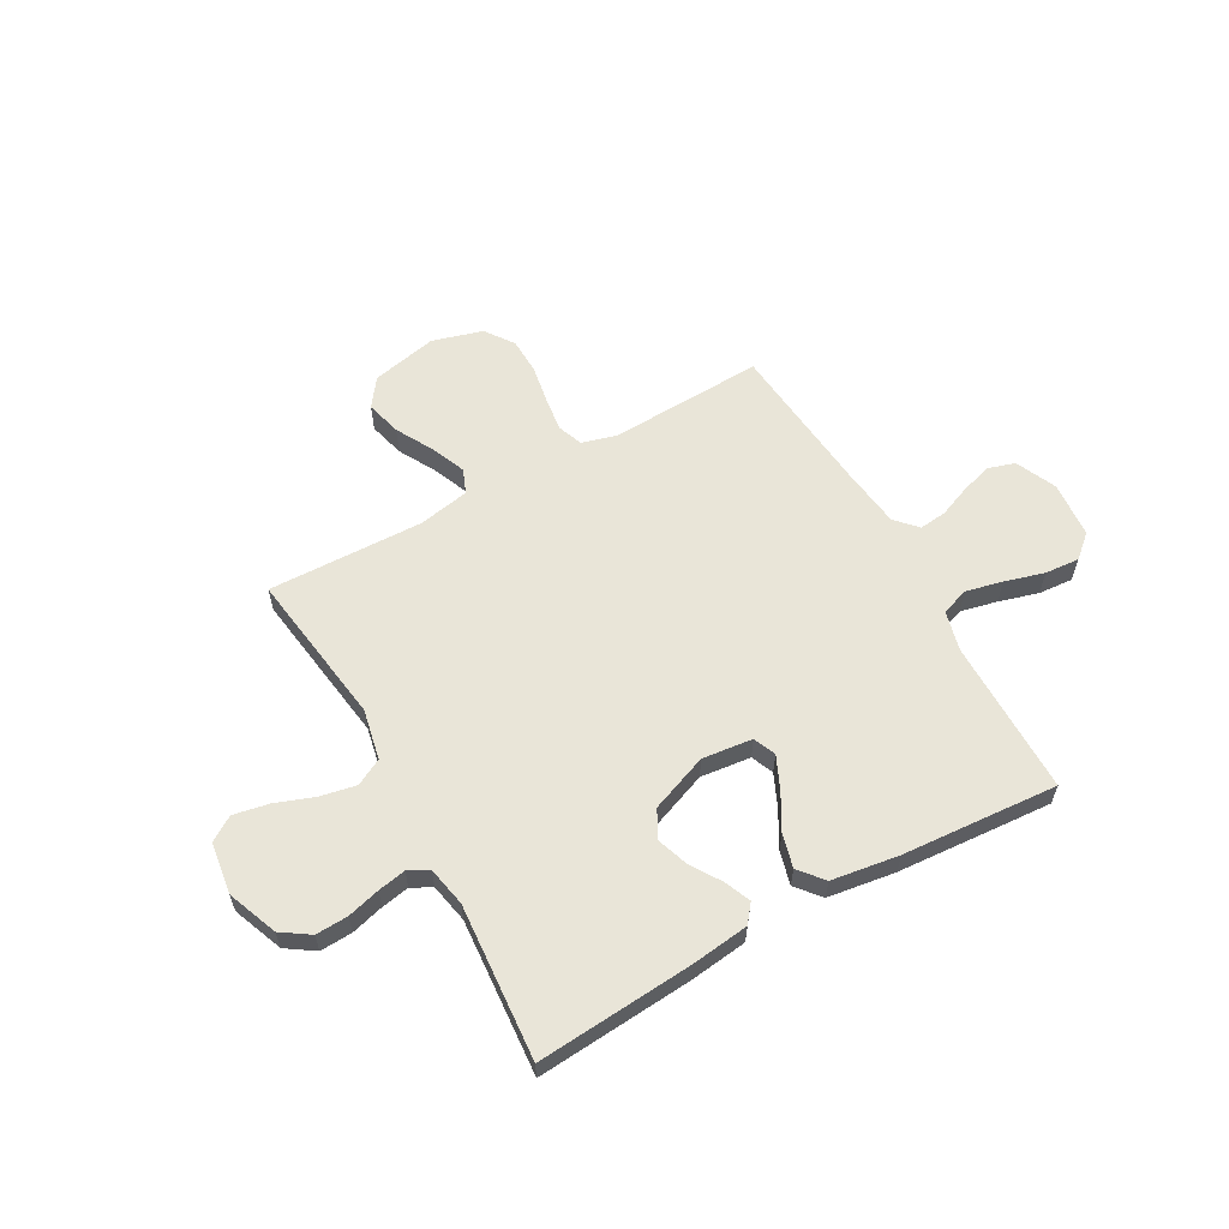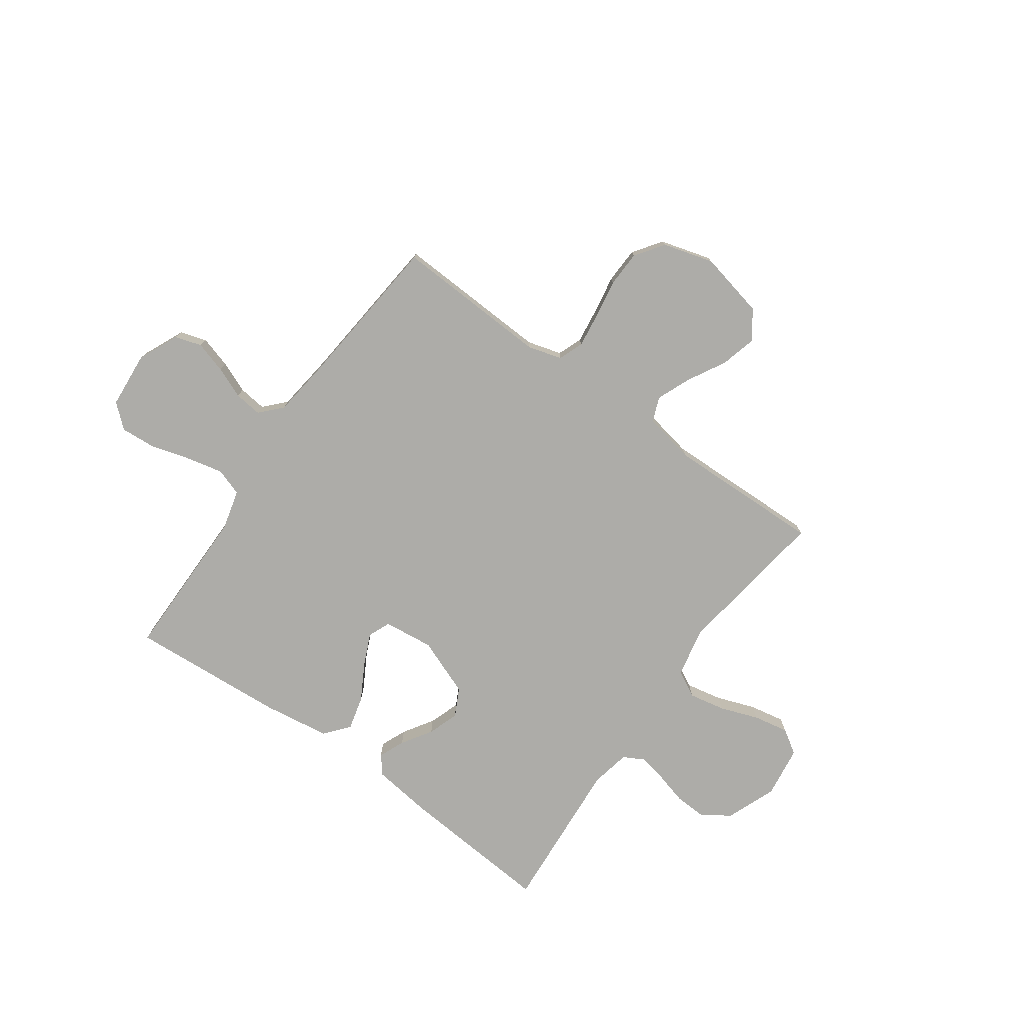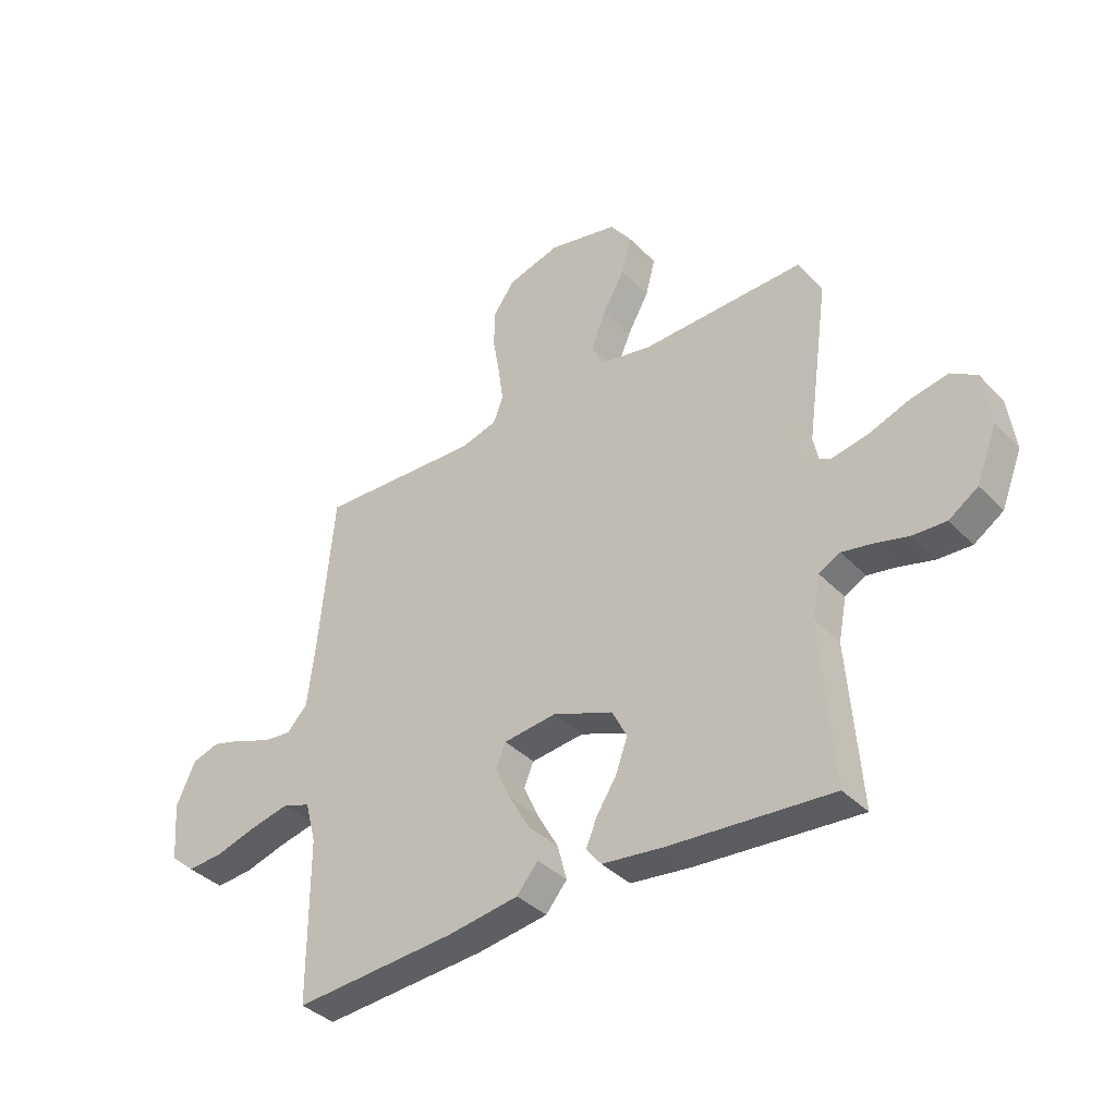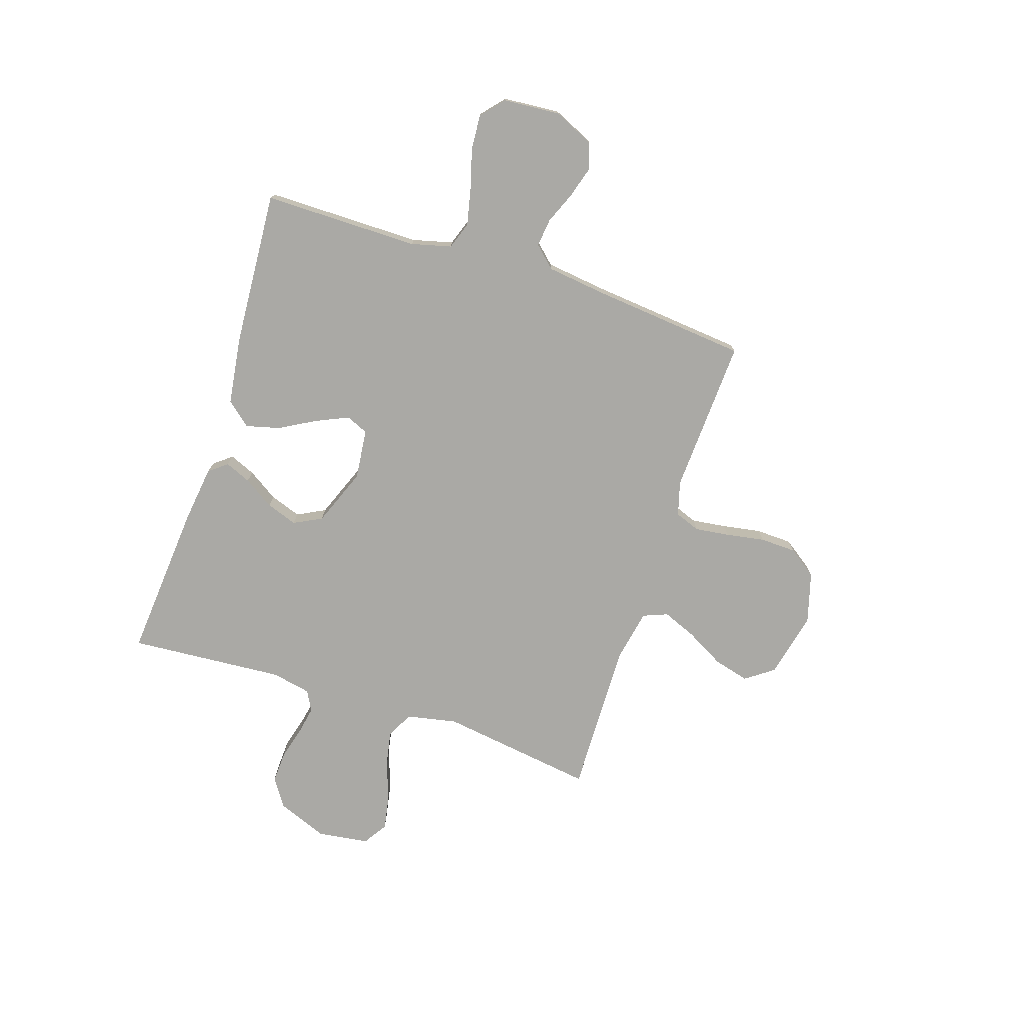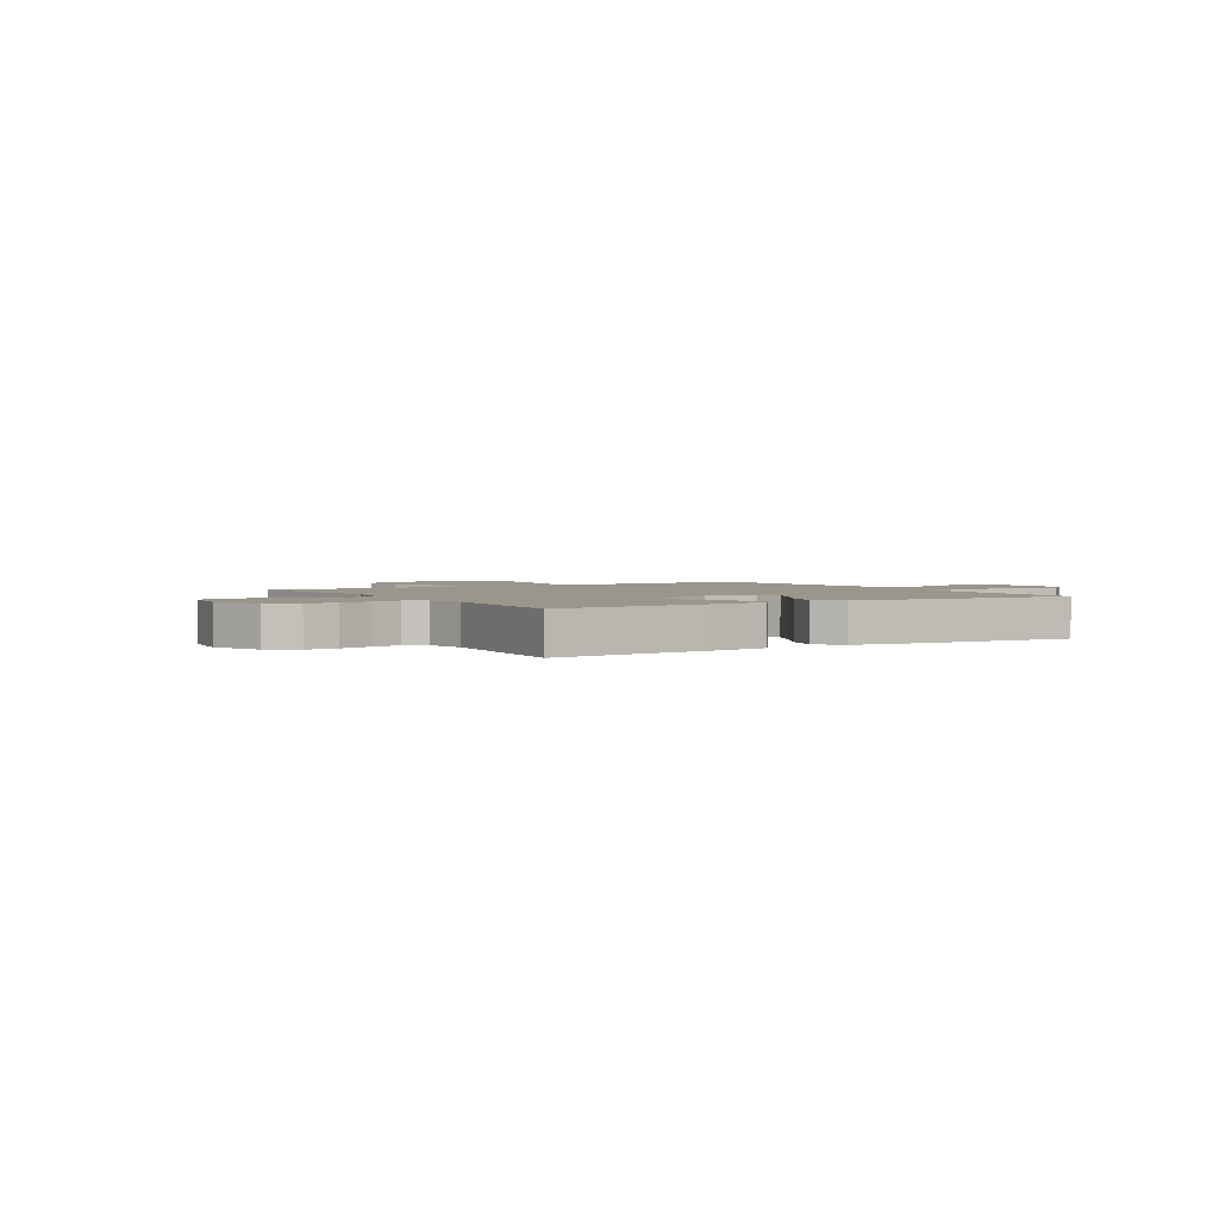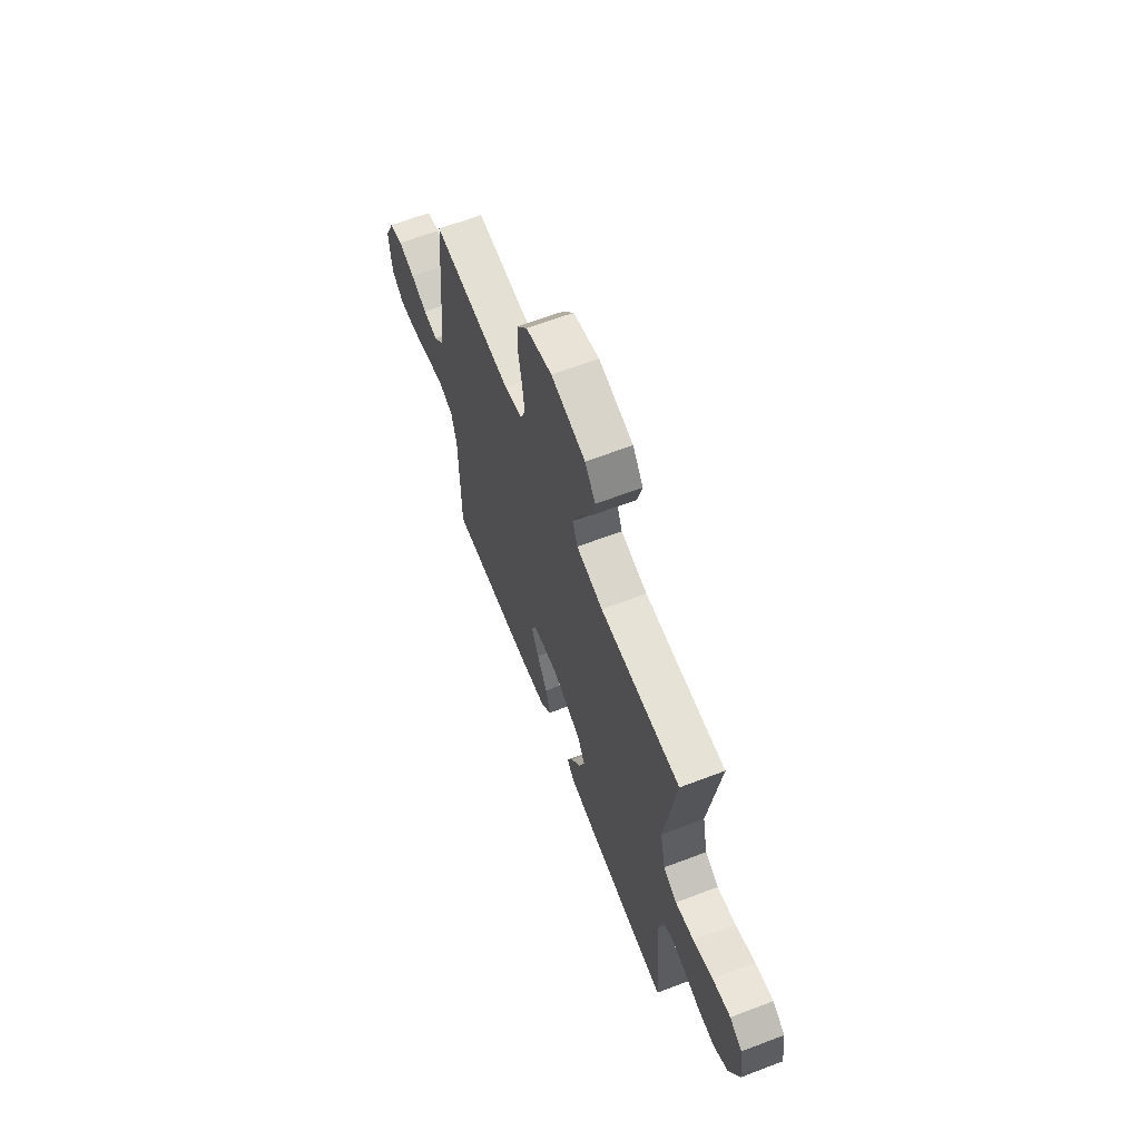
<metadata>
{"format":"obj","ext":"obj","renderer":"f3d","projection":"perspective","resolution":1024,"background":"white","views":[{"elev":59.7,"azim":150.8,"up":"+Y"},{"elev":-76.7,"azim":-35.6,"up":"+Y"},{"elev":-37.9,"azim":38.3,"up":"+Z"},{"elev":-75.3,"azim":-108.3,"up":"+Y"},{"elev":2.3,"azim":148.6,"up":"+Y"},{"elev":64.1,"azim":69.0,"up":"+Z"}]}
</metadata>
<code>
v 0.5 0.07 -0.5
v 0.2 0.07 -0.477
v 0.088 0.07 -0.463
v 0.06 0.07 -0.428
v 0.081 0.07 -0.378
v 0.118 0.07 -0.32
v 0.139 0.07 -0.26
v 0.111 0.07 -0.206
v 0 0.07 -0.163
v -0.097 0.07 -0.174
v -0.115 0.07 -0.217
v -0.087 0.07 -0.279
v -0.048 0.07 -0.348
v -0.031 0.07 -0.413
v -0.07 0.07 -0.46
v -0.2 0.07 -0.479
v -0.5 0.07 -0.5
v -0.501 0.07 -0.2
v -0.521 0.07 -0.123
v -0.574 0.07 -0.105
v -0.645 0.07 -0.121
v -0.721 0.07 -0.143
v -0.788 0.07 -0.148
v -0.833 0.07 -0.109
v -0.842 0.07 0
v -0.807 0.07 0.078
v -0.756 0.07 0.094
v -0.695 0.07 0.076
v -0.634 0.07 0.051
v -0.58 0.07 0.045
v -0.542 0.07 0.086
v -0.528 0.07 0.2
v -0.5 0.07 0.5
v -0.2 0.07 0.487
v -0.134 0.07 0.506
v -0.116 0.07 0.554
v -0.125 0.07 0.621
v -0.138 0.07 0.695
v -0.136 0.07 0.765
v -0.097 0.07 0.82
v 0 0.07 0.848
v 0.128 0.07 0.82
v 0.167 0.07 0.766
v 0.149 0.07 0.697
v 0.109 0.07 0.624
v 0.082 0.07 0.558
v 0.101 0.07 0.511
v 0.2 0.07 0.492
v 0.5 0.07 0.5
v 0.458 0.07 0.2
v 0.478 0.07 0.103
v 0.529 0.07 0.076
v 0.599 0.07 0.09
v 0.673 0.07 0.117
v 0.741 0.07 0.13
v 0.788 0.07 0.1
v 0.802 0.07 0
v 0.764 0.07 -0.097
v 0.71 0.07 -0.133
v 0.648 0.07 -0.13
v 0.585 0.07 -0.113
v 0.531 0.07 -0.103
v 0.492 0.07 -0.124
v 0.477 0.07 -0.2
v 0.5 0 -0.5
v 0.2 0 -0.477
v 0.088 0 -0.463
v 0.06 0 -0.428
v 0.081 0 -0.378
v 0.118 0 -0.32
v 0.139 0 -0.26
v 0.111 0 -0.206
v 0 0 -0.163
v -0.097 0 -0.174
v -0.115 0 -0.217
v -0.087 0 -0.279
v -0.048 0 -0.348
v -0.031 0 -0.413
v -0.07 0 -0.46
v -0.2 0 -0.479
v -0.5 0 -0.5
v -0.501 0 -0.2
v -0.521 0 -0.123
v -0.574 0 -0.105
v -0.645 0 -0.121
v -0.721 0 -0.143
v -0.788 0 -0.148
v -0.833 0 -0.109
v -0.842 0 0
v -0.807 0 0.078
v -0.756 0 0.094
v -0.695 0 0.076
v -0.634 0 0.051
v -0.58 0 0.045
v -0.542 0 0.086
v -0.528 0 0.2
v -0.5 0 0.5
v -0.2 0 0.487
v -0.134 0 0.506
v -0.116 0 0.554
v -0.125 0 0.621
v -0.138 0 0.695
v -0.136 0 0.765
v -0.097 0 0.82
v 0 0 0.848
v 0.128 0 0.82
v 0.167 0 0.766
v 0.149 0 0.697
v 0.109 0 0.624
v 0.082 0 0.558
v 0.101 0 0.511
v 0.2 0 0.492
v 0.5 0 0.5
v 0.458 0 0.2
v 0.478 0 0.103
v 0.529 0 0.076
v 0.599 0 0.09
v 0.673 0 0.117
v 0.741 0 0.13
v 0.788 0 0.1
v 0.802 0 0
v 0.764 0 -0.097
v 0.71 0 -0.133
v 0.648 0 -0.13
v 0.585 0 -0.113
v 0.531 0 -0.103
v 0.492 0 -0.124
v 0.477 0 -0.2
f 58 59 60 61
f 58 61 62
f 57 58 62
f 56 57 62
f 53 54 55 56
f 52 53 56 62
f 51 52 62 63
f 48 49 50
f 47 48 50 51
f 42 43 44 45
f 42 45 46
f 41 42 46
f 40 41 46
f 37 38 39 40
f 36 37 40 46
f 35 36 46 47
f 32 33 34
f 31 32 34 35
f 30 31 35 47
f 26 27 28 29
f 24 25 26 29
f 24 29 30
f 21 22 23 24
f 20 21 24 30
f 19 20 30 47
f 15 16 17 18
f 12 13 14 15
f 11 12 15 18
f 10 11 18 19
f 3 4 5 6
f 3 6 7
f 64 1 2 3
f 64 3 7
f 63 64 7 8
f 51 63 8 9
f 19 47 51
f 9 10 19 51
f 125 124 123 122
f 126 125 122
f 126 122 121
f 126 121 120
f 120 119 118 117
f 126 120 117 116
f 127 126 116 115
f 114 113 112
f 115 114 112 111
f 109 108 107 106
f 110 109 106
f 110 106 105
f 110 105 104
f 104 103 102 101
f 110 104 101 100
f 111 110 100 99
f 98 97 96
f 99 98 96 95
f 111 99 95 94
f 93 92 91 90
f 93 90 89 88
f 94 93 88
f 88 87 86 85
f 94 88 85 84
f 111 94 84 83
f 82 81 80 79
f 79 78 77 76
f 82 79 76 75
f 83 82 75 74
f 70 69 68 67
f 71 70 67
f 67 66 65 128
f 71 67 128
f 72 71 128 127
f 73 72 127 115
f 115 111 83
f 115 83 74 73
f 1 65 66 2
f 2 66 67 3
f 3 67 68 4
f 4 68 69 5
f 5 69 70 6
f 6 70 71 7
f 7 71 72 8
f 8 72 73 9
f 9 73 74 10
f 10 74 75 11
f 11 75 76 12
f 12 76 77 13
f 13 77 78 14
f 14 78 79 15
f 15 79 80 16
f 16 80 81 17
f 17 81 82 18
f 18 82 83 19
f 19 83 84 20
f 20 84 85 21
f 21 85 86 22
f 22 86 87 23
f 23 87 88 24
f 24 88 89 25
f 25 89 90 26
f 26 90 91 27
f 27 91 92 28
f 28 92 93 29
f 29 93 94 30
f 30 94 95 31
f 31 95 96 32
f 32 96 97 33
f 33 97 98 34
f 34 98 99 35
f 35 99 100 36
f 36 100 101 37
f 37 101 102 38
f 38 102 103 39
f 39 103 104 40
f 40 104 105 41
f 41 105 106 42
f 42 106 107 43
f 43 107 108 44
f 44 108 109 45
f 45 109 110 46
f 46 110 111 47
f 47 111 112 48
f 48 112 113 49
f 49 113 114 50
f 50 114 115 51
f 51 115 116 52
f 52 116 117 53
f 53 117 118 54
f 54 118 119 55
f 55 119 120 56
f 56 120 121 57
f 57 121 122 58
f 58 122 123 59
f 59 123 124 60
f 60 124 125 61
f 61 125 126 62
f 62 126 127 63
f 63 127 128 64
f 64 128 65 1

</code>
